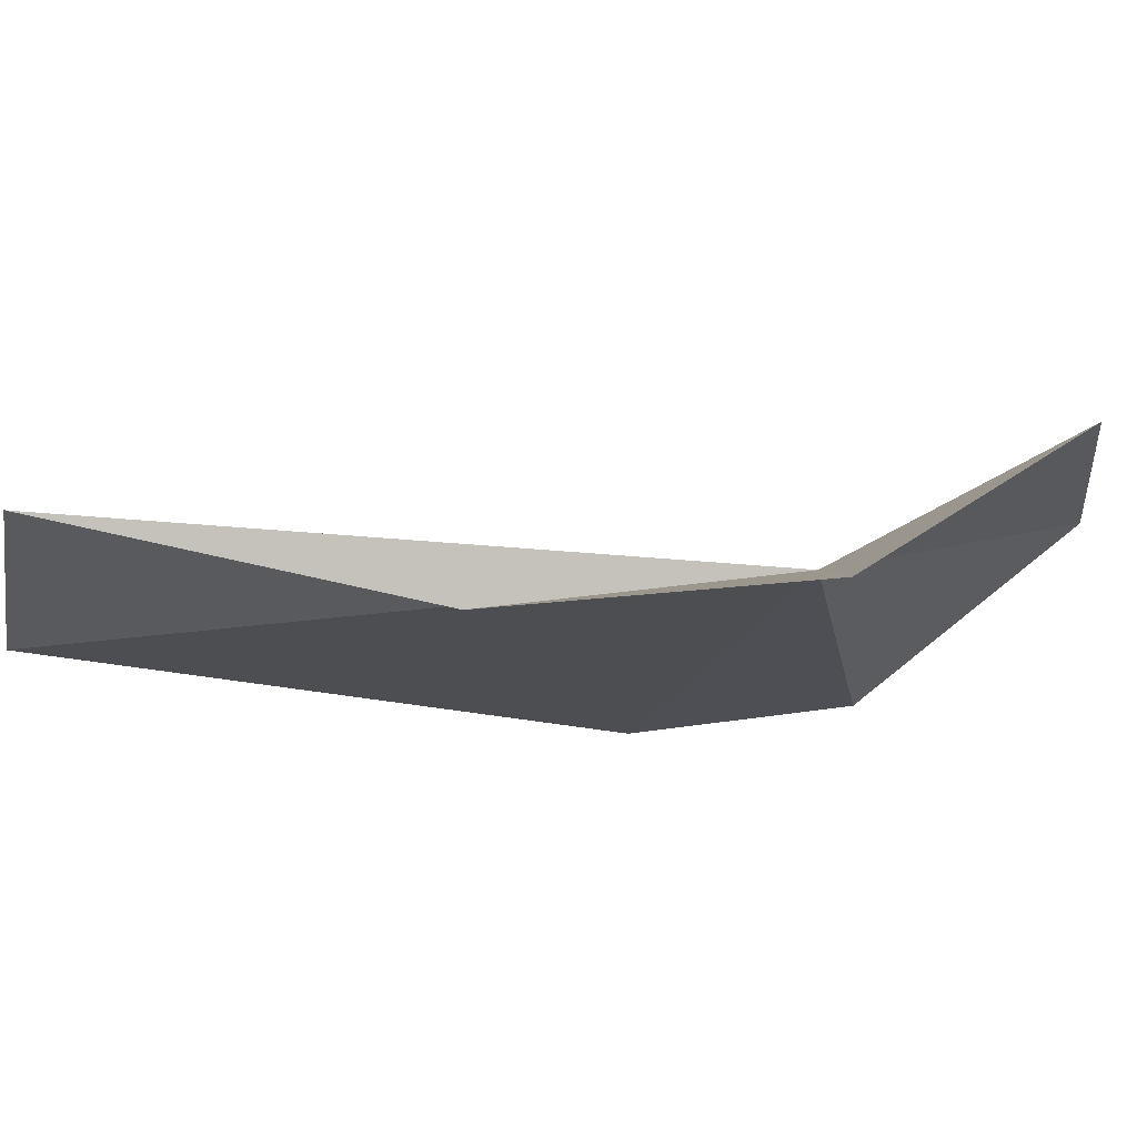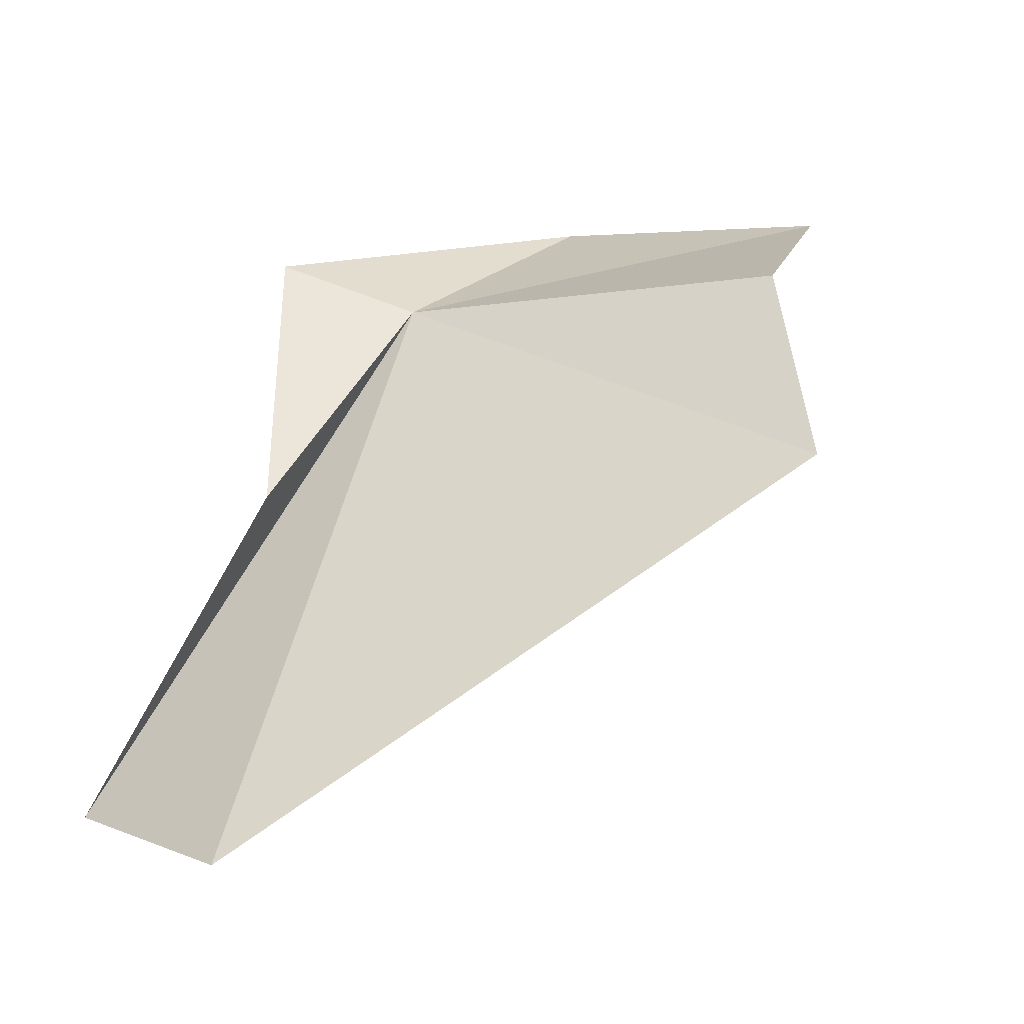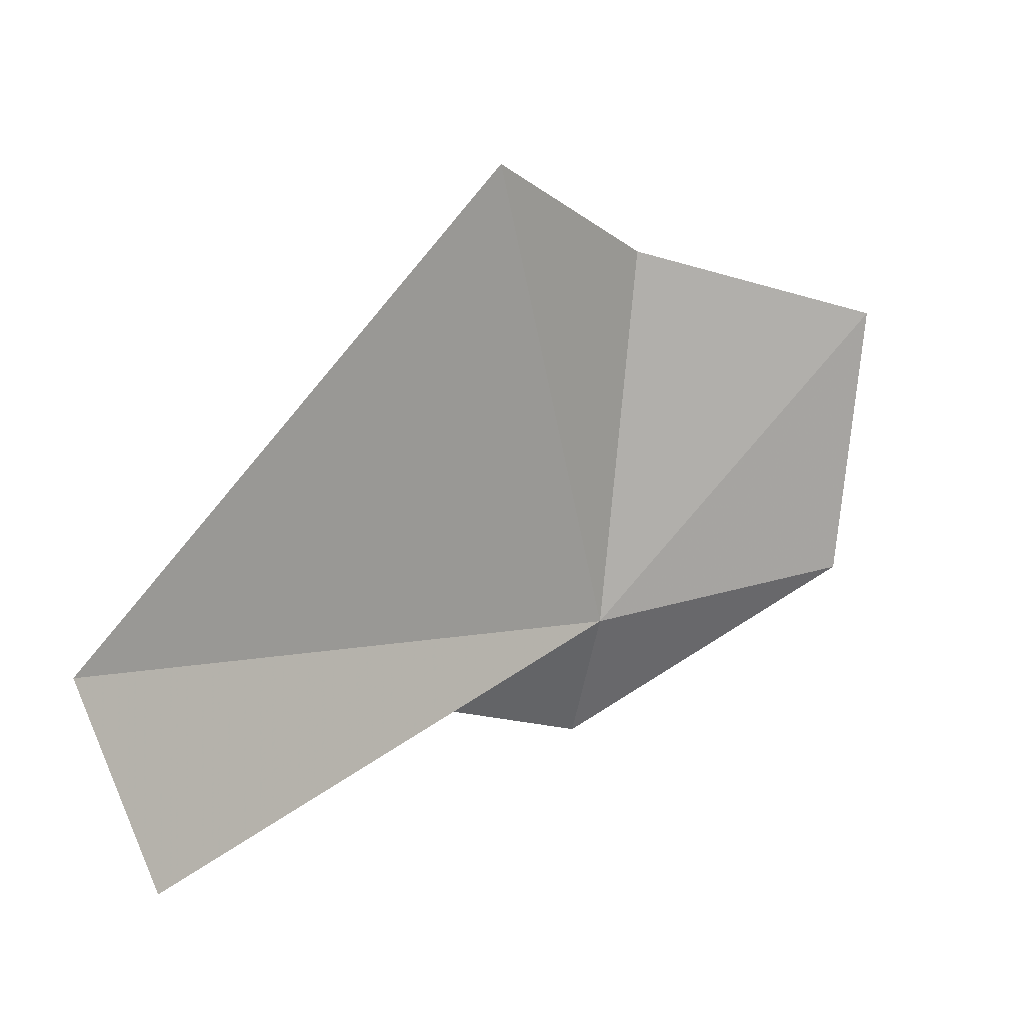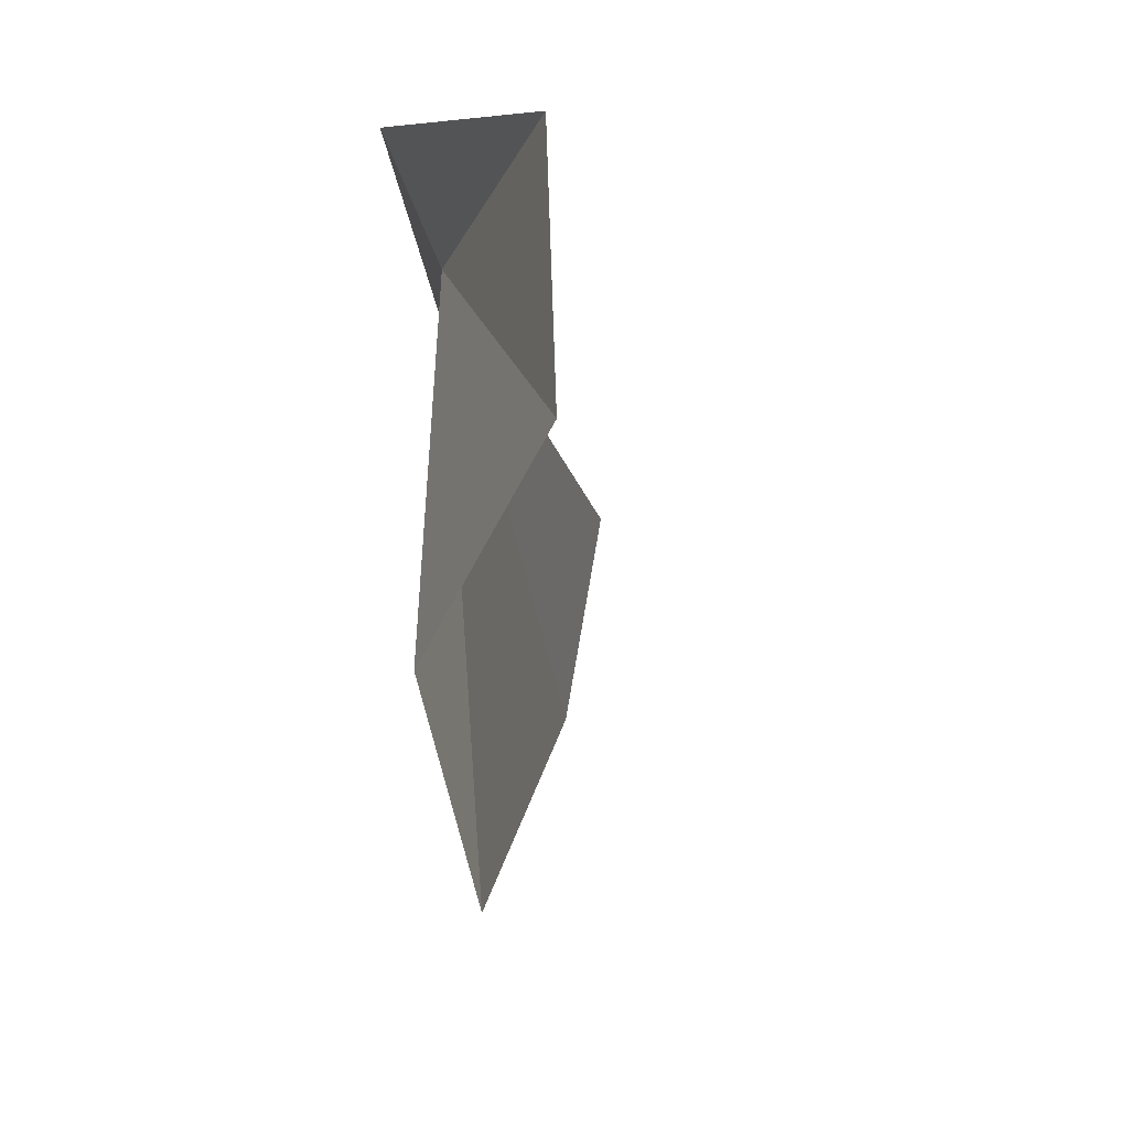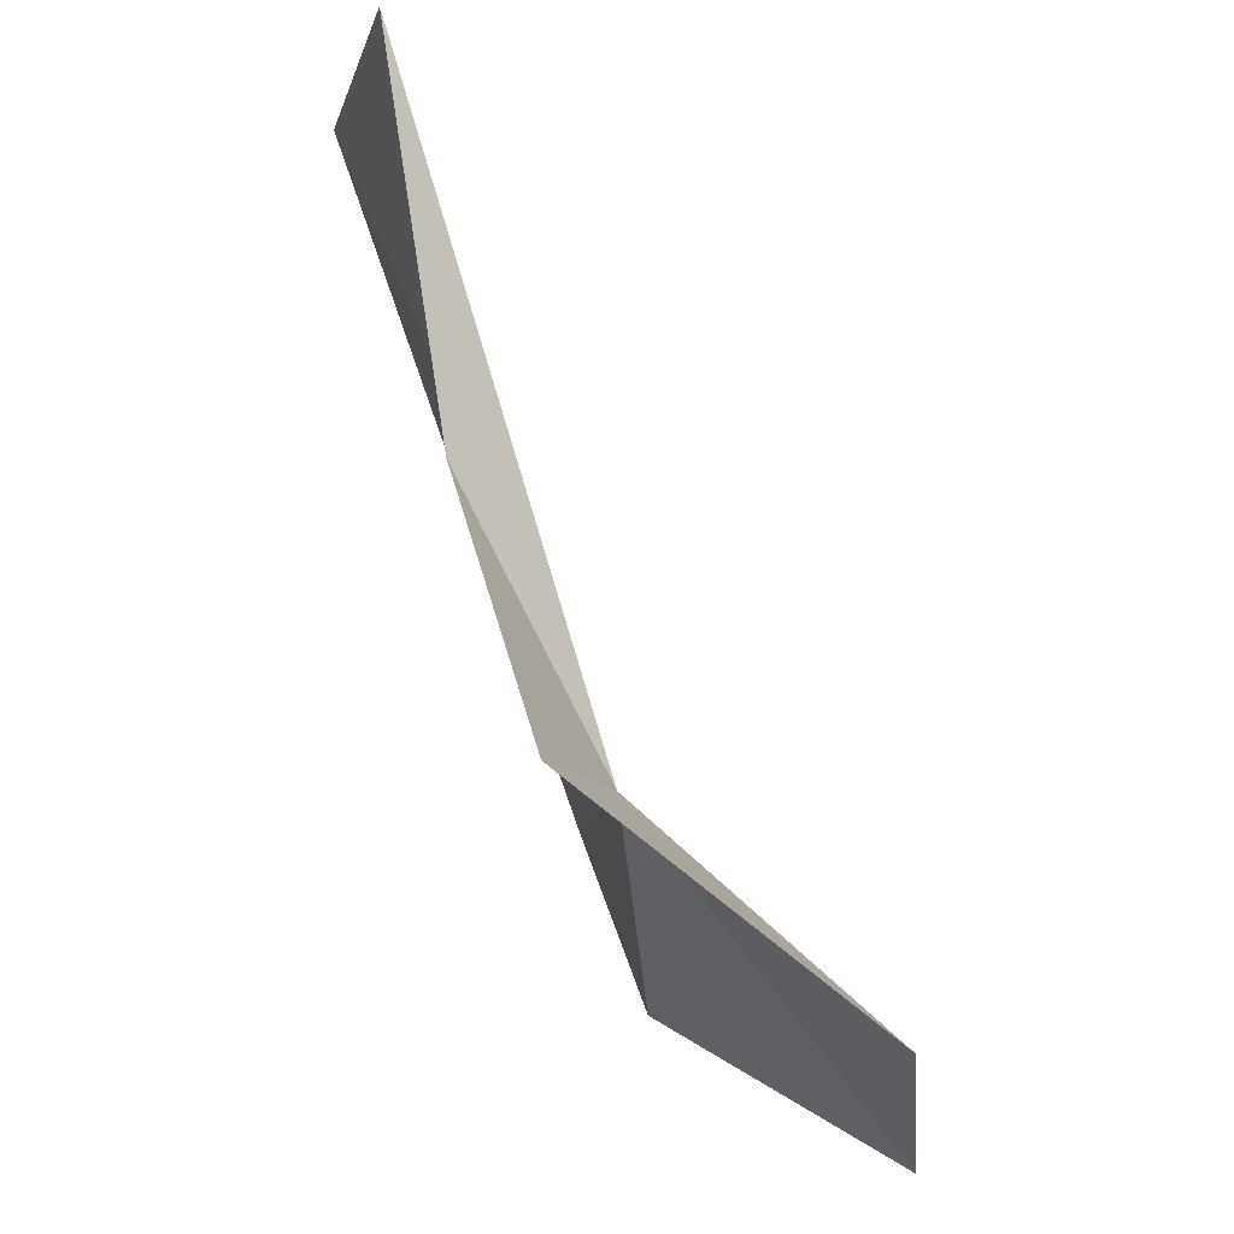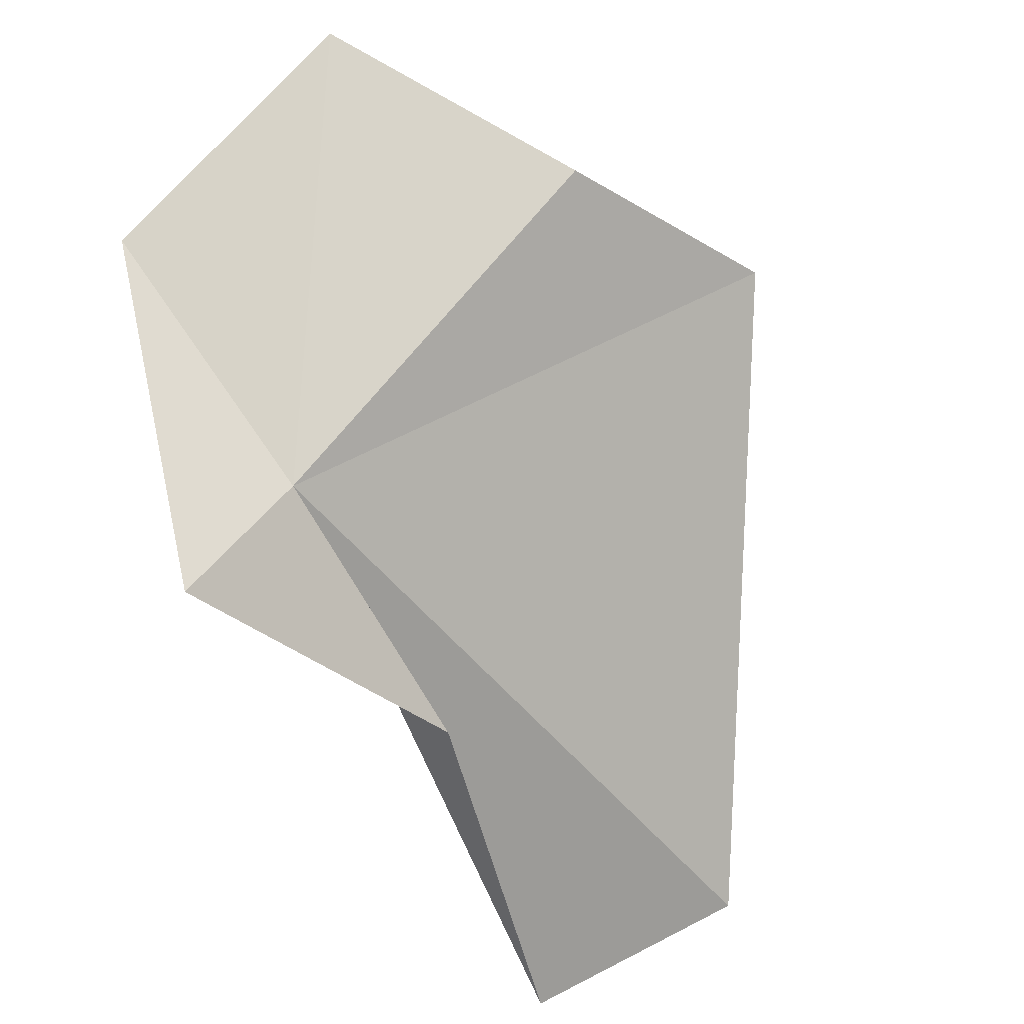
<metadata>
{"format":"obj","ext":"obj","renderer":"f3d","projection":"perspective","resolution":1024,"background":"white","views":[{"elev":70.9,"azim":-45.8,"up":"+Y"},{"elev":8.4,"azim":-56.0,"up":"+Z"},{"elev":-72.6,"azim":2.0,"up":"+Z"},{"elev":-26.4,"azim":55.4,"up":"+Y"},{"elev":68.2,"azim":25.6,"up":"+Y"},{"elev":65.0,"azim":-132.8,"up":"+Z"}]}
</metadata>
<code>
v 76.63 71.67 20.07
v 75.65 76.01 21.44
v 70.03 72.19 14.93
v 64.08 74.07 6.296
v 84.5 70.83 22.28
v 85.59 62.34 22.72
v 73.99 56.21 16.9
v 62.33 67.77 6.437
v 78.14 59.81 21.45
f 1 2 3
f 1 3 4
f 1 5 2
f 1 6 5
f 1 8 7
f 1 9 6
f 1 4 8
f 1 7 9

</code>
